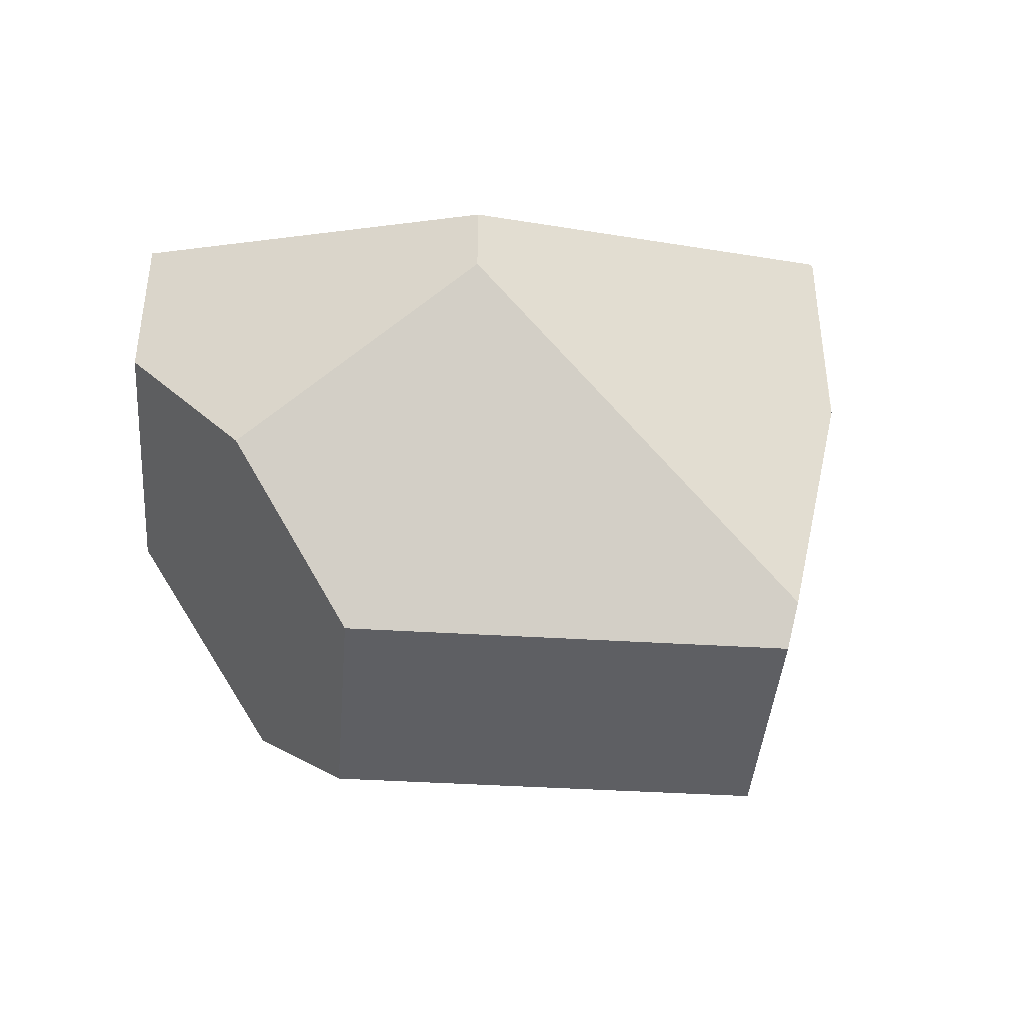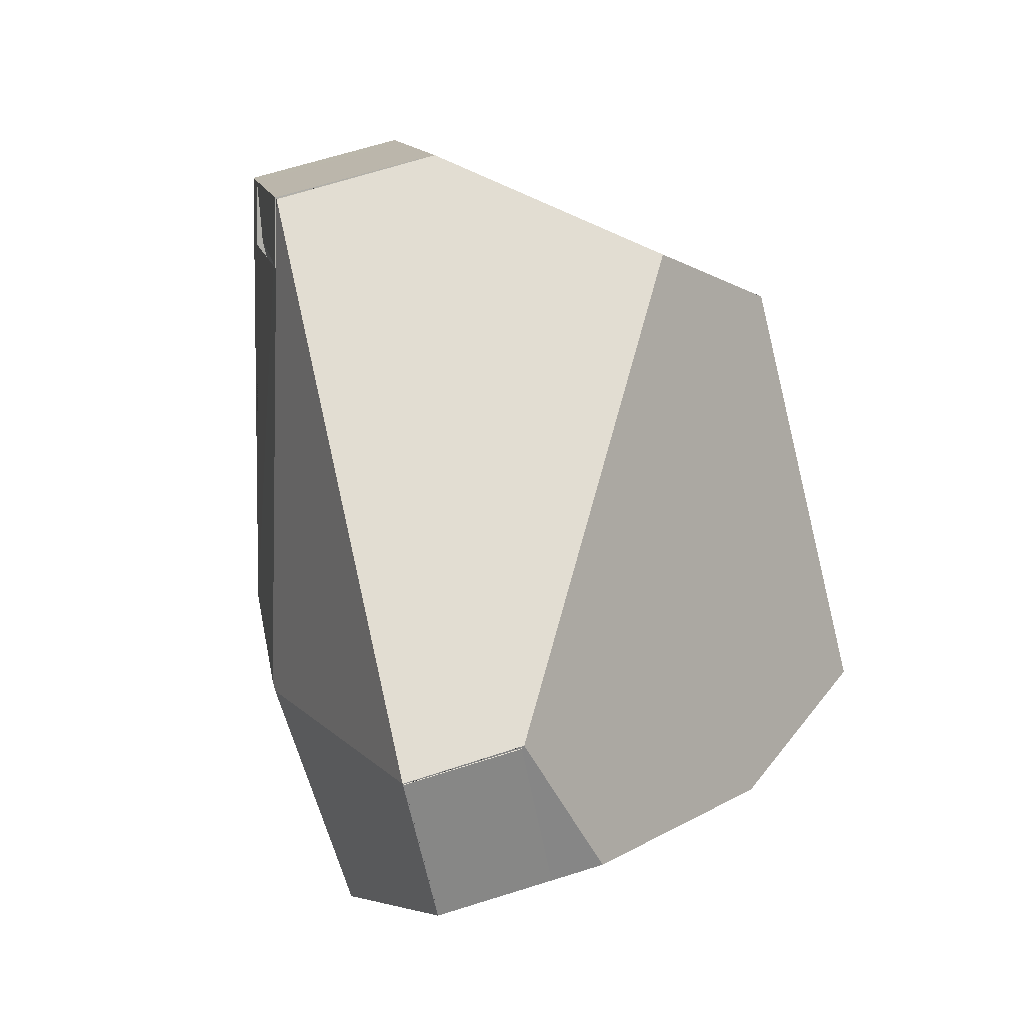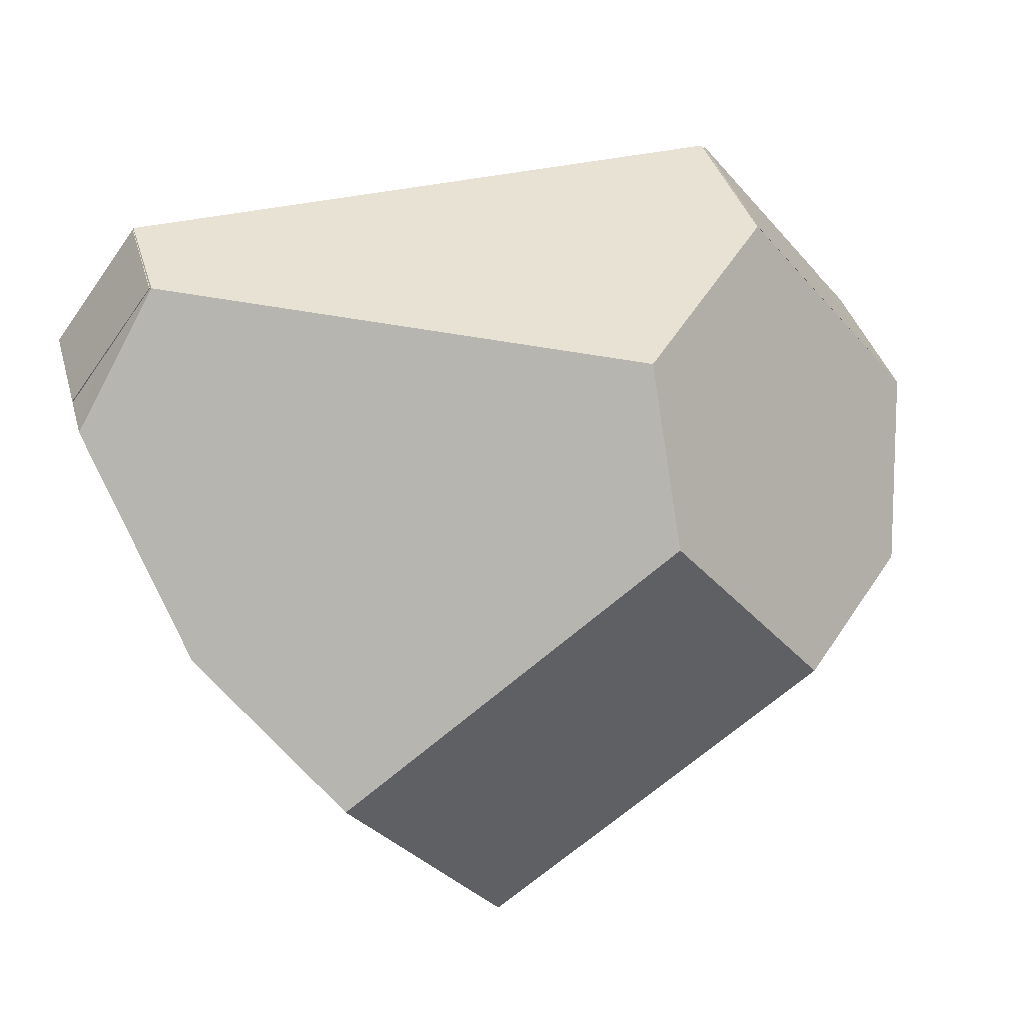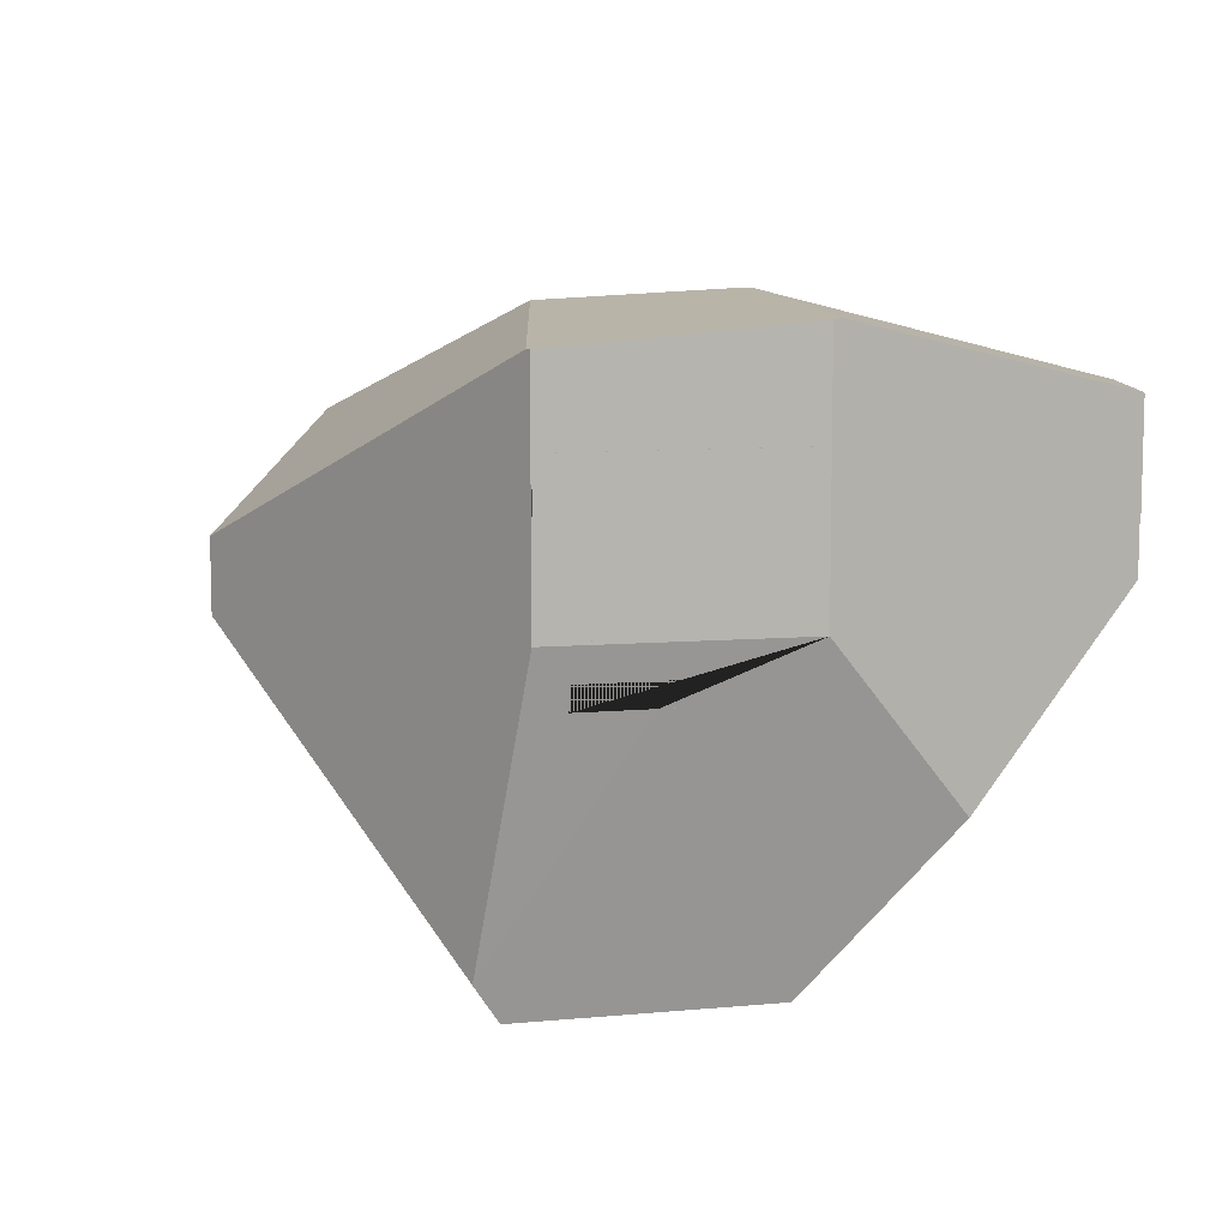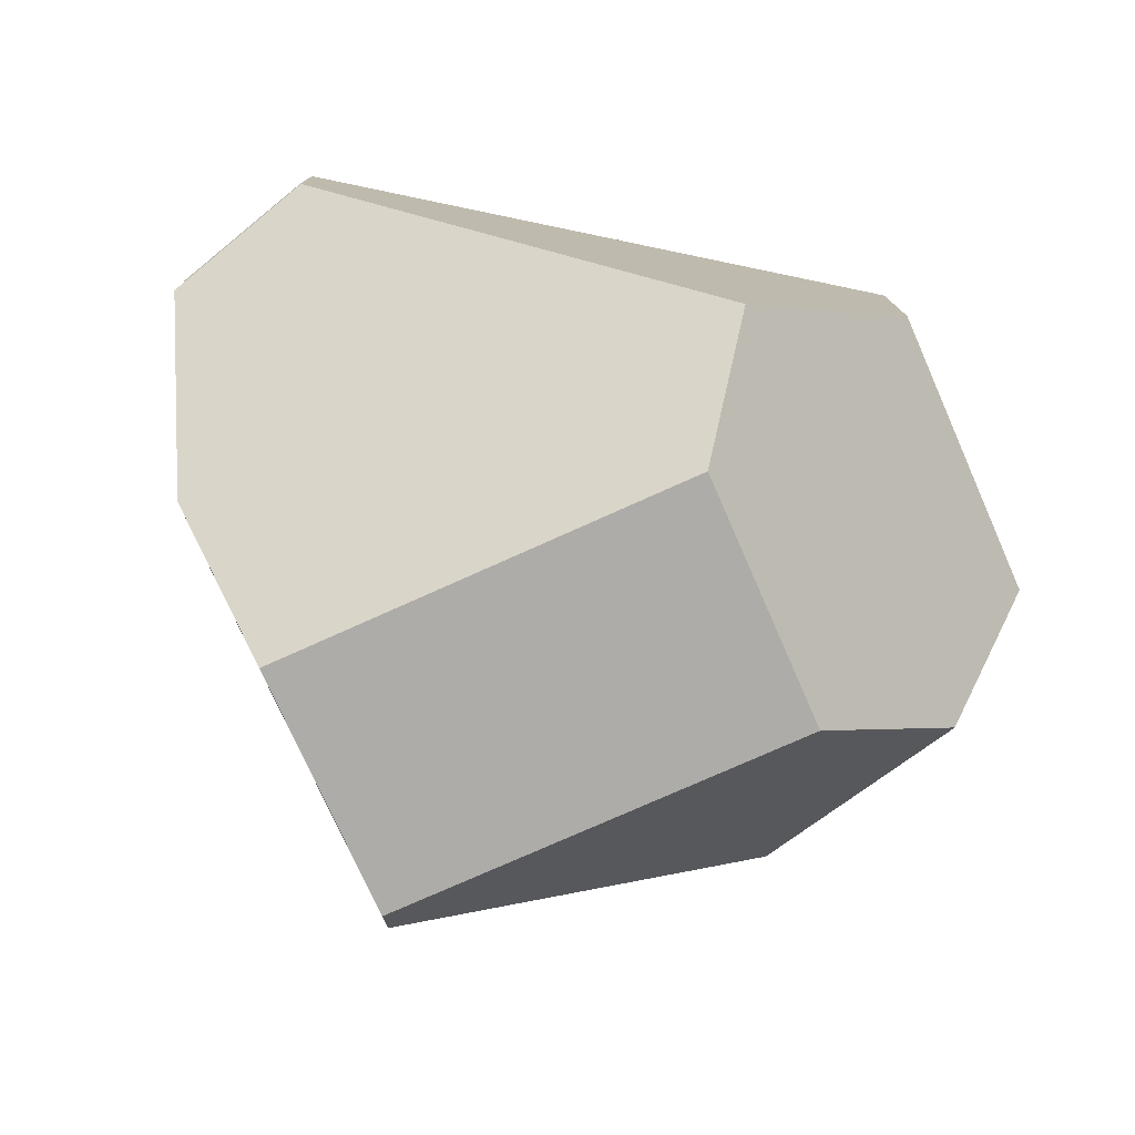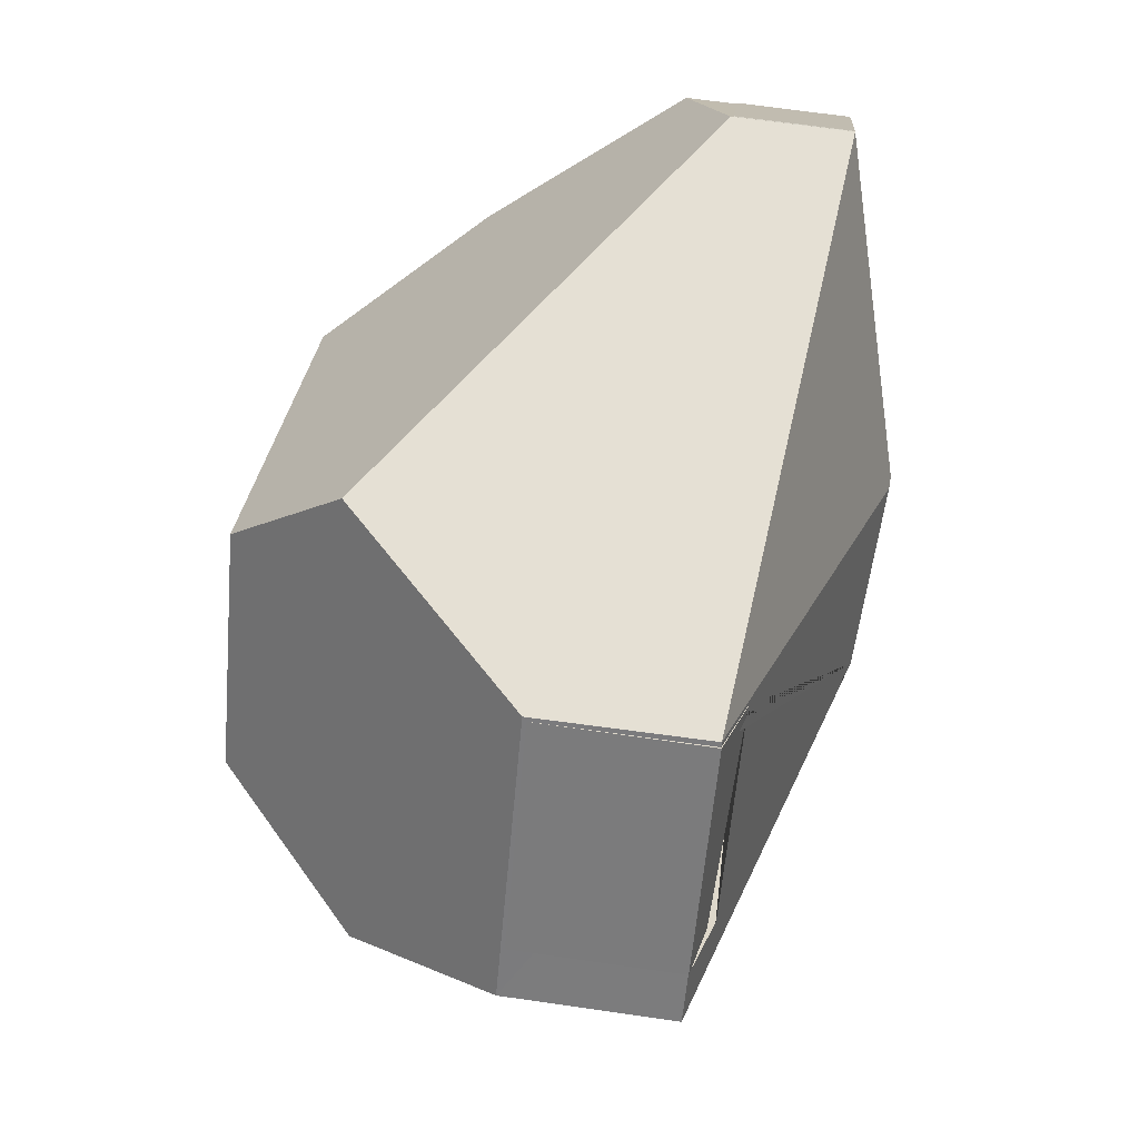
<metadata>
{"format":"obj","ext":"obj","renderer":"f3d","projection":"perspective","resolution":1024,"background":"white","views":[{"elev":-41.2,"azim":137.7,"up":"+Y"},{"elev":66.1,"azim":-107.7,"up":"+Z"},{"elev":40.6,"azim":-16.0,"up":"+Z"},{"elev":8.9,"azim":-142.2,"up":"+Y"},{"elev":-76.8,"azim":-13.9,"up":"+Y"},{"elev":68.5,"azim":98.2,"up":"+Z"}]}
</metadata>
<code>
o casa_Plane
v 0.2955 0.1976 0.6503
v 0.2953 0.2267 0.6501
v 0.2356 0.4025 0.604
v -0.3627 0.2405 0.1378
v 0.333 0.1931 0.6018
v 0.2953 0.3808 0.6501
v -0.1419 0.5236 0.4038
v 0.08277 0.4022 0.8002
v 0.3328 0.3808 0.602
v -0.363 0.4022 0.1375
v -0.3623 0.2288 0.1373
v -0.3693 0.2405 0.1463
v 0.1249 0.1931 0.8712
v 0.1372 0.2814 0.2225
v -0.3573 0.4934 0.1371
v -0.3064 0.536 0.5347
v 0.123 0.3805 0.8712
v 0.1155 0.3845 0.8579
v 0.0668 0.402 0.8204
v -0.4662 0.4021 0.2693
v 0.1278 0.1978 0.8674
v 0.2661 0.02067 0.472
v -0.535 0.5167 0.3566
v -0.3198 0.5363 0.5366
v -0.5674 0.4386 0.8397
v 0.1266 0.3805 0.8666
v 0.1266 0.3772 0.8666
v -0.5324 0.2407 0.3534
v -0.5324 0.4022 0.3534
v -0.3625 0.4934 0.1363
v -0.5351 0.2276 0.3568
v -0.0799 -0.1454 0.7082
v 0.1372 0.1988 0.2225
v -0.07286 -0.01384 0.8623
v -0.5395 0.5176 0.3657
v -0.2761 -0.1029 0.1519
v -0.4261 0.1646 0.2407
v -0.3736 0.1644 0.1758
v -0.3785 0.1914 0.1719
v -0.5067 0.1914 0.3344
v 0.09666 -0.1461 0.479
v -0.5666 0.3082 0.8404
v -0.6741 0.438 0.697
v -0.4637 -0.1462 0.4074
v -0.5205 0.1914 0.3519
v -0.5155 0.1644 0.3558
v -0.2859 -0.146 0.1803
v -0.5976 0.03728 0.51
v -0.5679 0.3115 0.8386
v -0.5682 0.4372 0.8386
v -0.6745 0.254 0.6954
v -0.5682 0.4372 0.8387
v -0.6412 0.3115 0.7403
v -0.6734 0.4372 0.6979
v -0.5434 0.4372 0.8352
v -0.5434 0.3115 0.8352
v -0.6732 0.3115 0.6975
v -0.6586 0.3115 0.6748
v -0.6586 0.4372 0.6748
v -0.3027 0.4372 0.6541
v -0.3027 0.3115 0.6541
v -0.4232 0.3115 0.4938
v -0.4232 0.4372 0.4938
v -0.5104 0.1644 0.3598
v -0.5052 0.1375 0.3639
v -0.3641 0.1375 0.1832
v -0.3693 0.1644 0.1792
v -0.4424 0.1644 0.4129
v -0.4425 0.1375 0.4129
v -0.3014 0.1375 0.2322
v -0.3014 0.1644 0.2322
v -0.4425 0.1914 0.413
v -0.3745 0.1914 0.1751
v -0.3014 0.1914 0.2323
v -0.5156 0.1914 0.3558
f 21 27 17 13 5 2 1
f 26 27 21 28 29 19 18
f 4 10 20 23 30 11 12
f 4 12 28 21 1
f 2 5 9 6
f 14 15 7 9
f 7 16 17 18 19 8
f 34 32 41 22 5 13
f 5 22 33 14 9
f 36 11 30 15 14 33
f 16 7 15 30 23 35 24
f 17 16 24 25
f 18 17 26
f 17 25 42 34 13
f 24 35 43 25
f 17 27 26
f 31 11 36 37 38 39 40
f 22 41 47 36 33
f 37 36 47 44 48 31 40 45 46
f 41 32 44 47
f 51 48 44 32 34 42
f 23 31 48 51 43 35
f 42 25 50 52 49 53 51
f 25 43 51 53 57 54 50
f 49 52 55 56
f 57 53 49 56 58
f 52 50 54 59 55
f 60 61 56 55
f 54 57 58 59
f 58 56 61 62
f 55 59 63 60
f 63 62 61 60
f 59 58 62 63
f 64 65 66 67
f 68 69 65 64
f 67 38 37 46 64
f 67 66 70 71
f 65 69 70 66
f 71 70 69 68
f 68 64 75 72
f 45 75 64 46
f 67 71 74 73
f 74 71 68 72
f 72 75 73 74
f 75 45 40 39 73
f 6 3 10 4 1 2
f 28 12 11 31 23 20 29
f 8 19 29 20 10 3
f 7 8 3 6 9
f 39 38 67 73
o bar_Cube.003
v -0.5052 0.1375 0.3639
v -0.5156 0.1914 0.3558
v -0.3641 0.1375 0.1832
v -0.3745 0.1914 0.1751
v -0.4425 0.1375 0.4129
v -0.4425 0.1914 0.413
v -0.3014 0.1375 0.2322
v -0.3014 0.1914 0.2323
f 77 79 78 76
f 79 83 82 78
f 83 81 80 82
f 76 78 82 80
f 81 83 79 77
f 81 77 76 80
o sala_concertos_2_Cube.001
v -0.4232 0.3115 0.4938
v -0.4232 0.4372 0.4938
v -0.3027 0.3115 0.6541
v -0.3027 0.4372 0.6541
v -0.6639 0.4372 0.6748
v -0.6639 0.3115 0.6748
v -0.5434 0.4372 0.8352
v -0.5434 0.3115 0.8352
v -0.6738 0.3115 0.699
v -0.5687 0.4372 0.8387
v -0.6738 0.4372 0.699
v -0.5687 0.3115 0.8387
f 88 85 84 89
f 85 87 86 84
f 89 84 86 91
f 90 87 85 88
f 93 90 88 94
f 92 89 91 95
f 87 90 91 86
f 94 88 89 92
f 90 93 95 91
f 92 95 93 94
o suggia_Cube
v -0.5331 0.2324 0.3528
v -0.5331 0.4022 0.3528
v -0.3634 0.2324 0.1372
v -0.3634 0.4022 0.1372
v 0.128 0.1975 0.8676
v 0.2956 0.1975 0.6503
v 0.128 0.3811 0.8676
v 0.06822 0.402 0.8215
v 0.2359 0.3943 0.6042
v 0.2956 0.3811 0.6503
f 97 99 98 96
f 102 103 97 96 100
f 99 104 105 101 98
f 96 98 101 100
f 105 102 100 101
f 104 103 102 105
f 103 104 99 97

</code>
